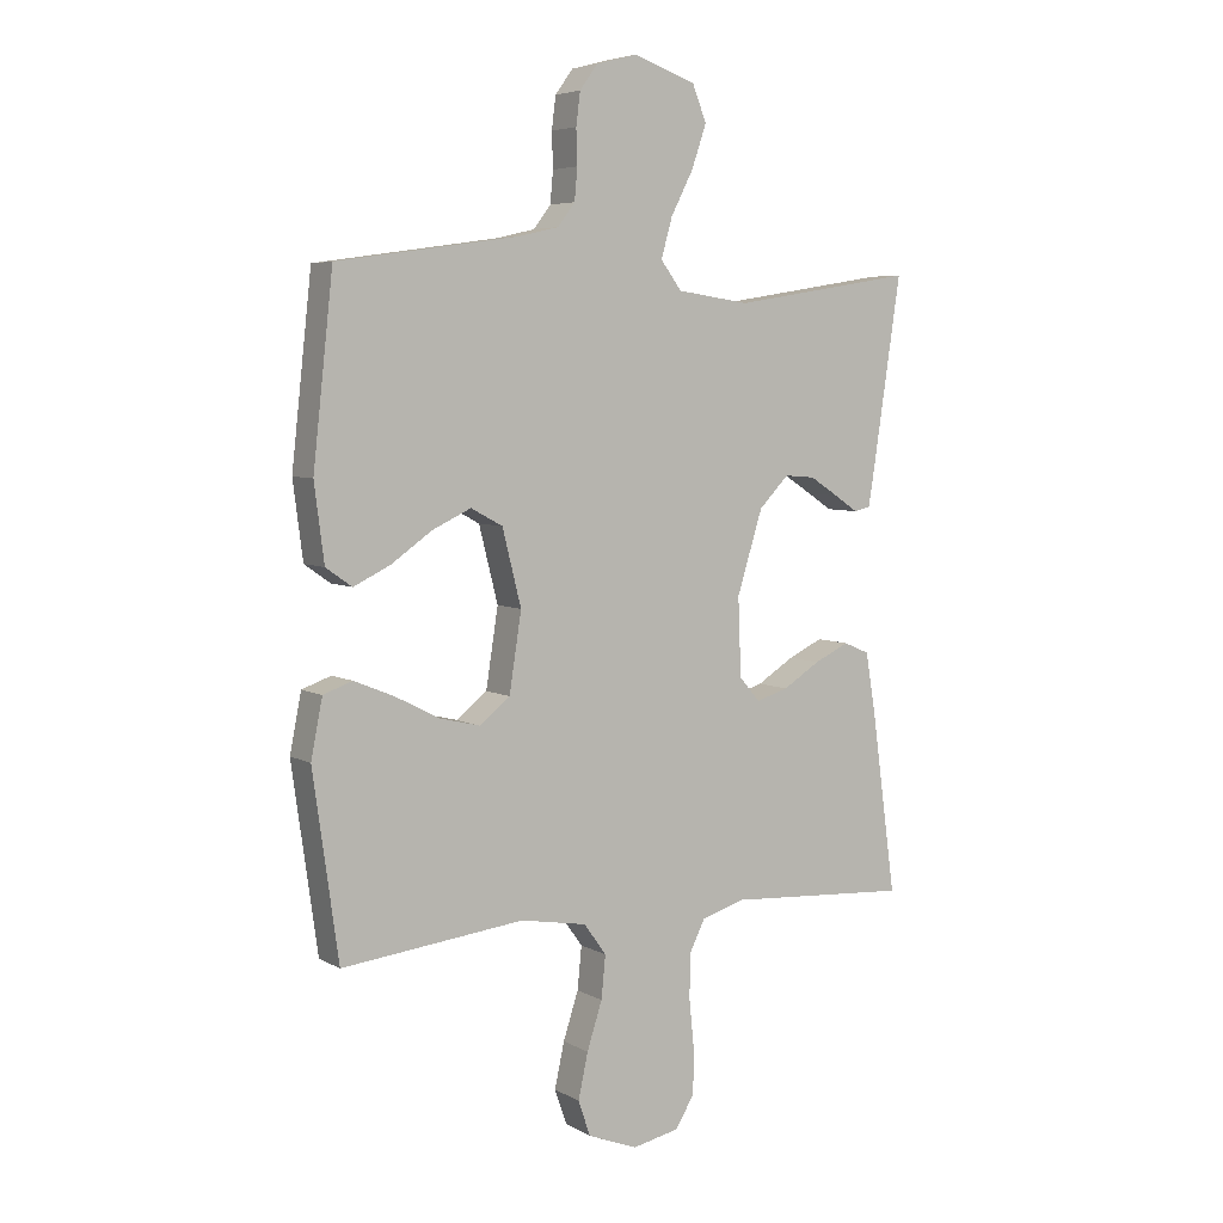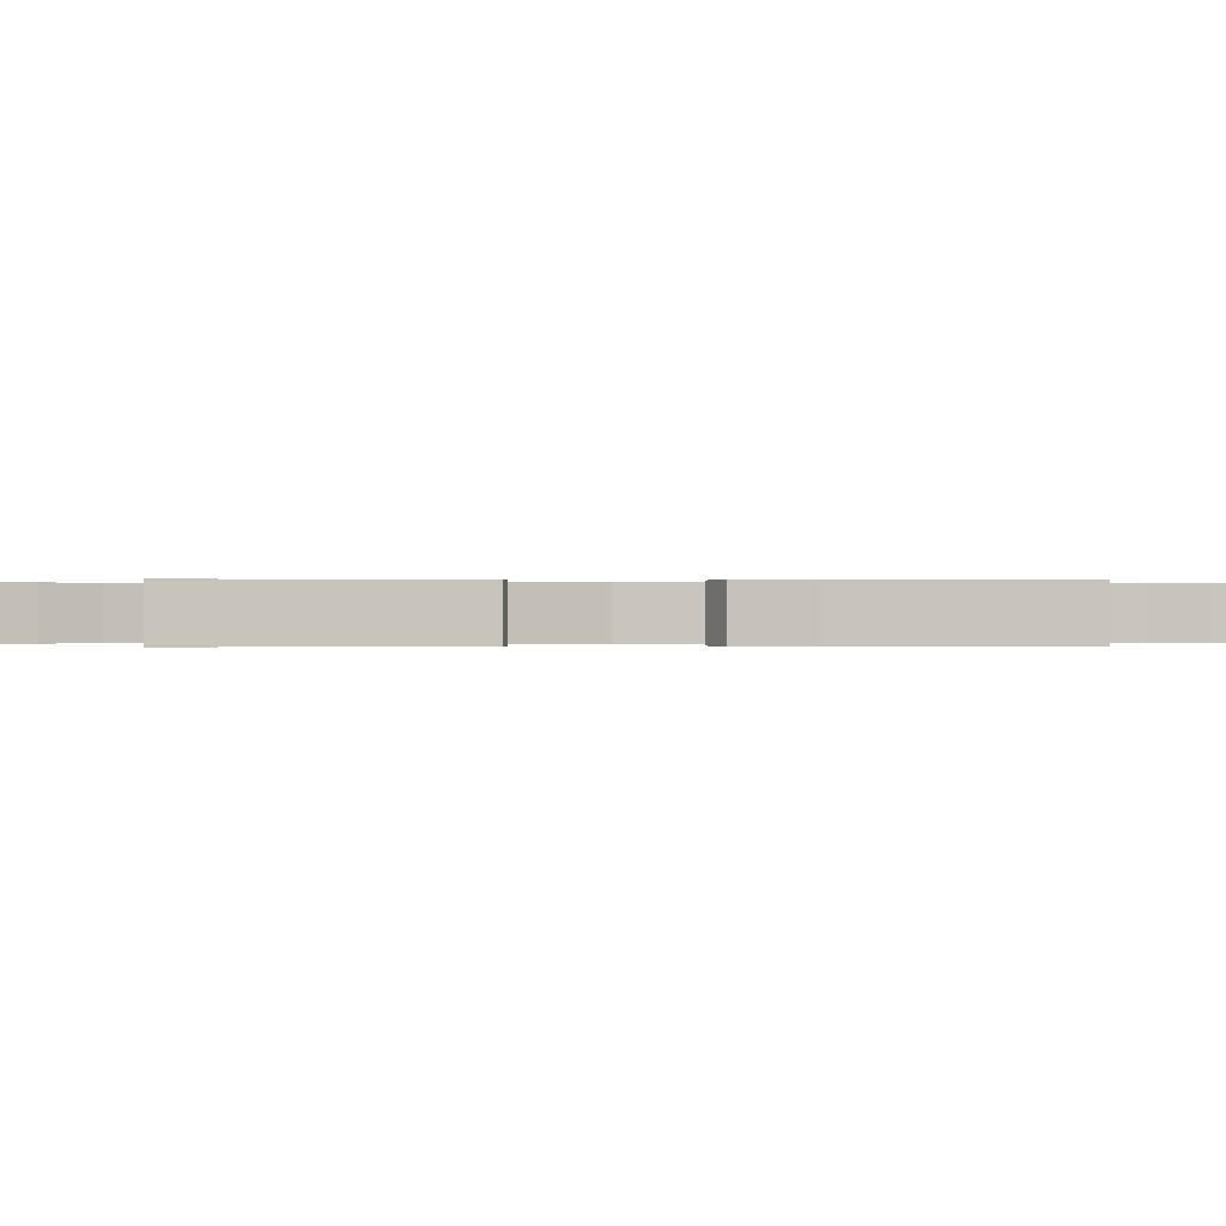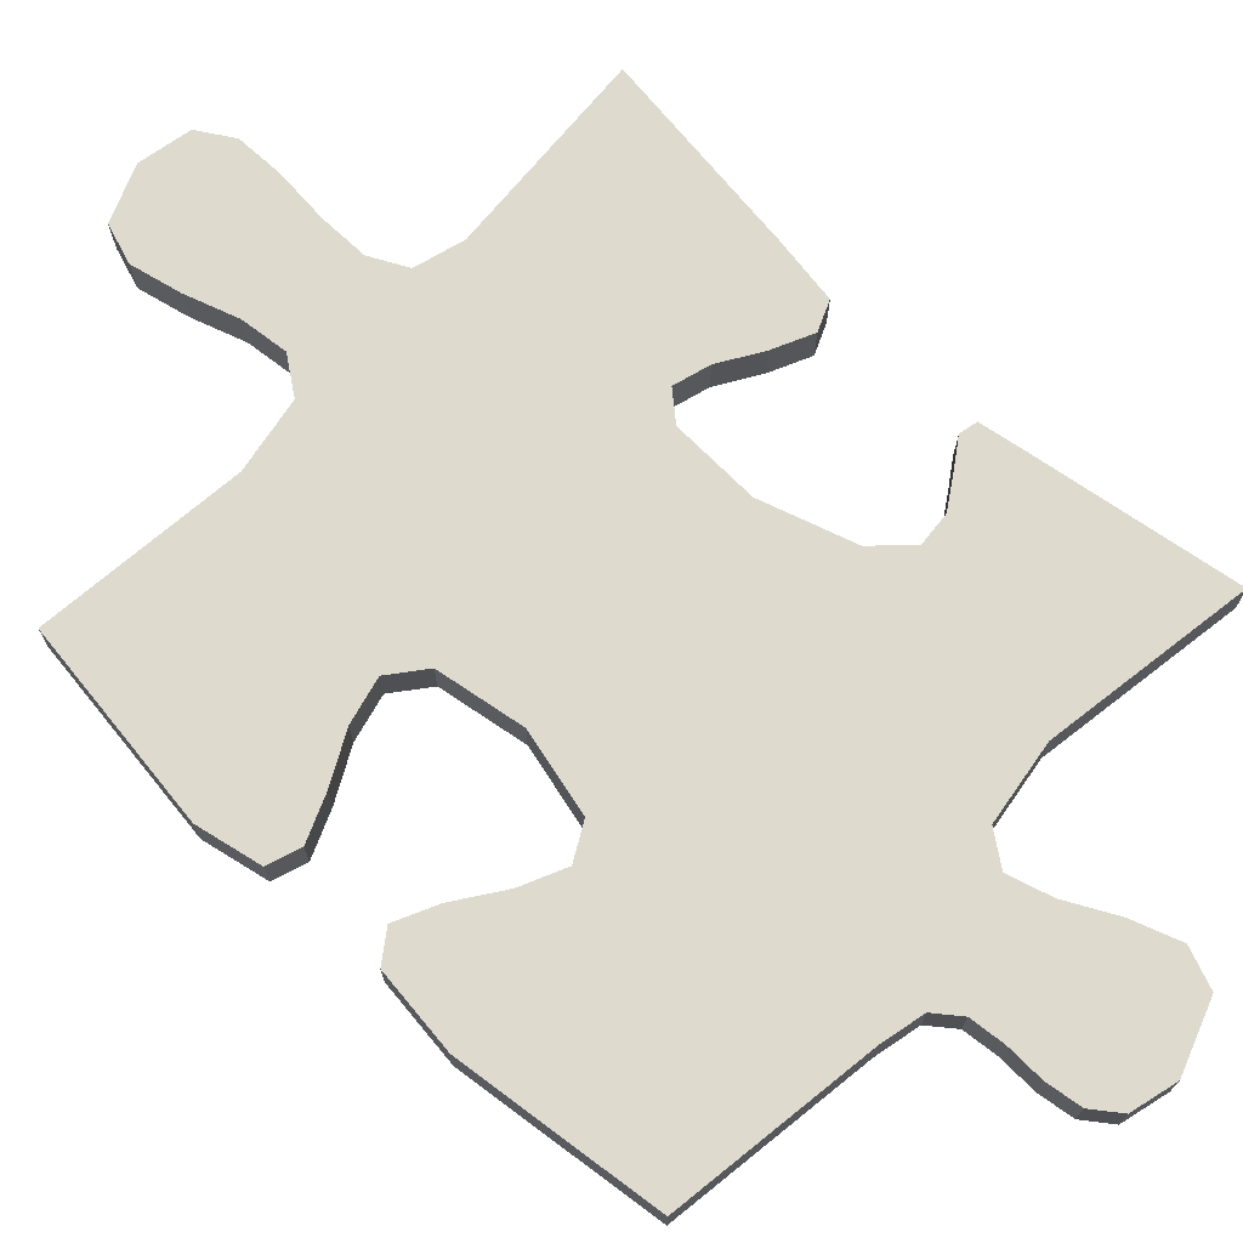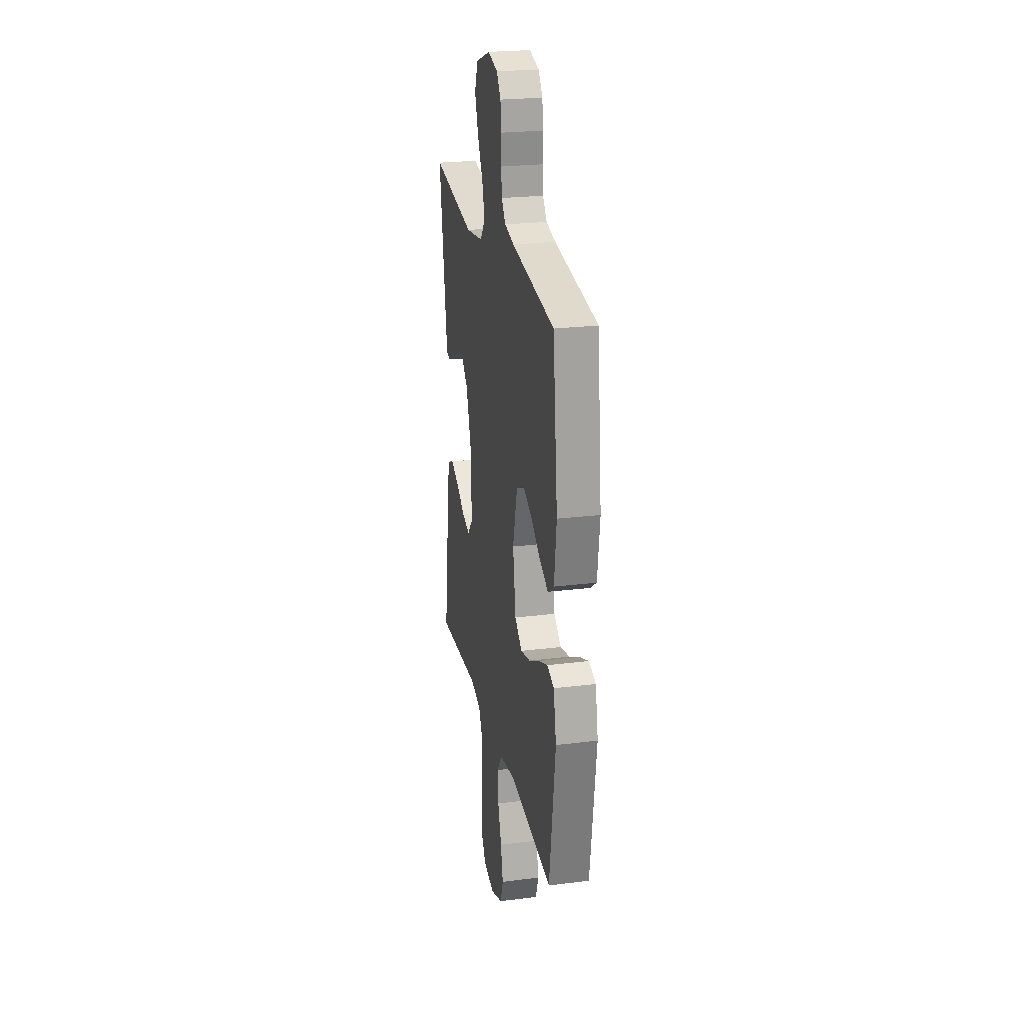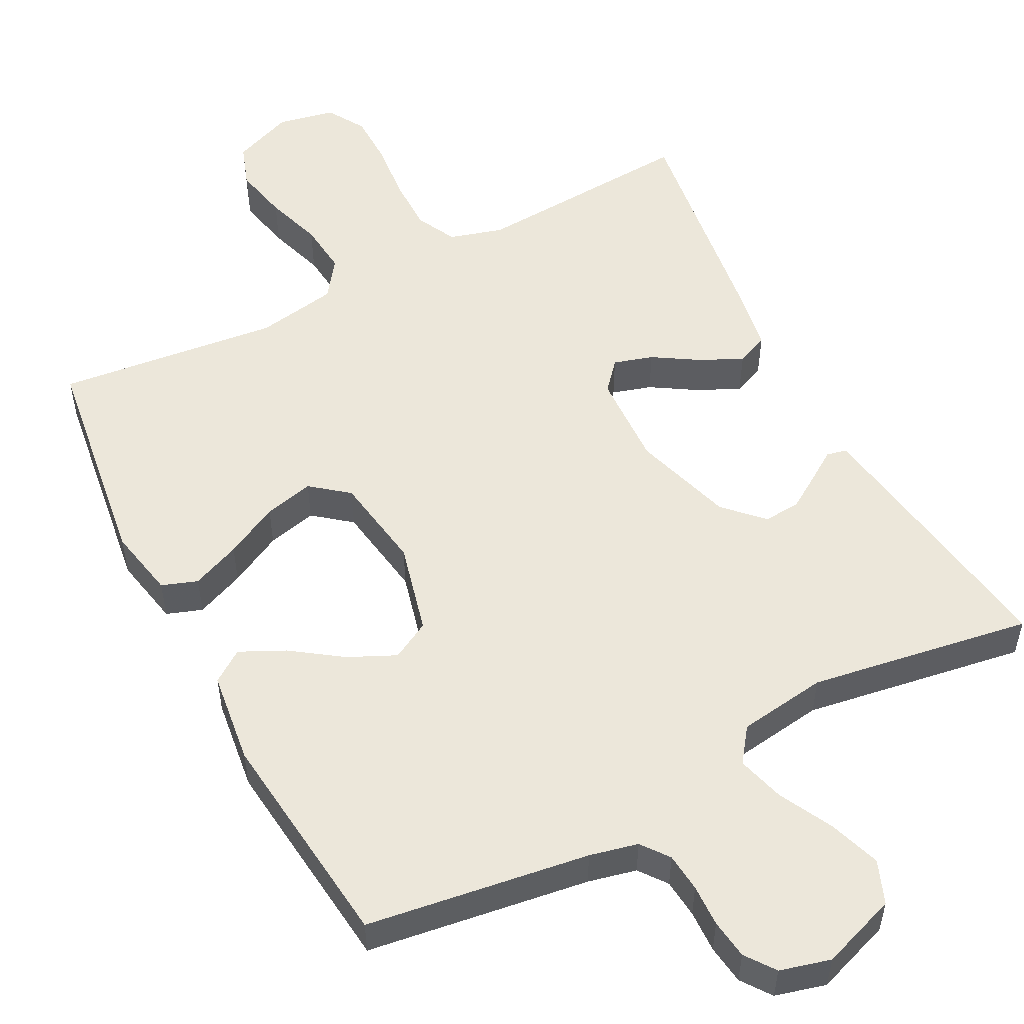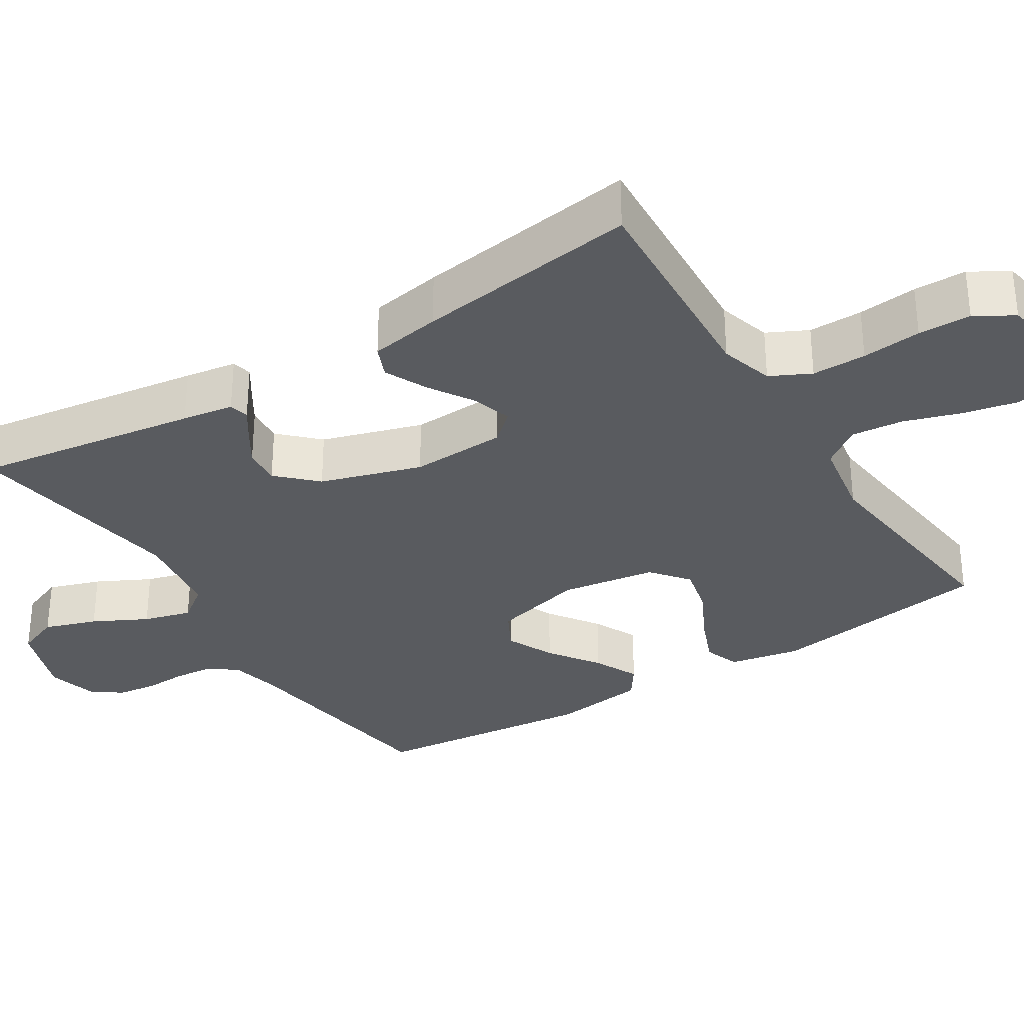
<metadata>
{"format":"obj","ext":"obj","renderer":"f3d","projection":"perspective","resolution":1024,"background":"white","views":[{"elev":5.6,"azim":-32.1,"up":"+Z"},{"elev":0.0,"azim":86.1,"up":"+Y"},{"elev":71.3,"azim":-47.0,"up":"+Y"},{"elev":24.1,"azim":-101.7,"up":"+Z"},{"elev":53.3,"azim":-27.5,"up":"+Y"},{"elev":-32.4,"azim":122.2,"up":"+Y"}]}
</metadata>
<code>
v 0.5 0.07 0.5
v 0.455 0.07 0.2
v 0.444 0.07 0.131
v 0.417 0.07 0.125
v 0.378 0.07 0.151
v 0.331 0.07 0.181
v 0.281 0.07 0.185
v 0.232 0.07 0.135
v 0.19 0.07 0
v 0.195 0.07 -0.128
v 0.229 0.07 -0.167
v 0.282 0.07 -0.151
v 0.343 0.07 -0.113
v 0.4 0.07 -0.086
v 0.443 0.07 -0.104
v 0.459 0.07 -0.2
v 0.5 0.07 -0.5
v 0.2 0.07 -0.481
v 0.128 0.07 -0.502
v 0.101 0.07 -0.556
v 0.101 0.07 -0.629
v 0.109 0.07 -0.709
v 0.108 0.07 -0.78
v 0.077 0.07 -0.831
v 0 0.07 -0.847
v -0.082 0.07 -0.815
v -0.102 0.07 -0.757
v -0.086 0.07 -0.683
v -0.061 0.07 -0.606
v -0.054 0.07 -0.536
v -0.091 0.07 -0.485
v -0.2 0.07 -0.466
v -0.5 0.07 -0.5
v -0.542 0.07 -0.2
v -0.523 0.07 -0.105
v -0.475 0.07 -0.088
v -0.409 0.07 -0.115
v -0.337 0.07 -0.152
v -0.27 0.07 -0.168
v -0.22 0.07 -0.128
v -0.2 0.07 0
v -0.231 0.07 0.123
v -0.283 0.07 0.151
v -0.347 0.07 0.121
v -0.414 0.07 0.074
v -0.474 0.07 0.045
v -0.517 0.07 0.075
v -0.533 0.07 0.2
v -0.5 0.07 0.5
v -0.2 0.07 0.543
v -0.135 0.07 0.558
v -0.107 0.07 0.595
v -0.102 0.07 0.647
v -0.104 0.07 0.704
v -0.097 0.07 0.757
v -0.068 0.07 0.797
v 0 0.07 0.815
v 0.102 0.07 0.779
v 0.125 0.07 0.721
v 0.101 0.07 0.651
v 0.064 0.07 0.579
v 0.046 0.07 0.515
v 0.08 0.07 0.469
v 0.2 0.07 0.452
v 0.5 0 0.5
v 0.455 0 0.2
v 0.444 0 0.131
v 0.417 0 0.125
v 0.378 0 0.151
v 0.331 0 0.181
v 0.281 0 0.185
v 0.232 0 0.135
v 0.19 0 0
v 0.195 0 -0.128
v 0.229 0 -0.167
v 0.282 0 -0.151
v 0.343 0 -0.113
v 0.4 0 -0.086
v 0.443 0 -0.104
v 0.459 0 -0.2
v 0.5 0 -0.5
v 0.2 0 -0.481
v 0.128 0 -0.502
v 0.101 0 -0.556
v 0.101 0 -0.629
v 0.109 0 -0.709
v 0.108 0 -0.78
v 0.077 0 -0.831
v 0 0 -0.847
v -0.082 0 -0.815
v -0.102 0 -0.757
v -0.086 0 -0.683
v -0.061 0 -0.606
v -0.054 0 -0.536
v -0.091 0 -0.485
v -0.2 0 -0.466
v -0.5 0 -0.5
v -0.542 0 -0.2
v -0.523 0 -0.105
v -0.475 0 -0.088
v -0.409 0 -0.115
v -0.337 0 -0.152
v -0.27 0 -0.168
v -0.22 0 -0.128
v -0.2 0 0
v -0.231 0 0.123
v -0.283 0 0.151
v -0.347 0 0.121
v -0.414 0 0.074
v -0.474 0 0.045
v -0.517 0 0.075
v -0.533 0 0.2
v -0.5 0 0.5
v -0.2 0 0.543
v -0.135 0 0.558
v -0.107 0 0.595
v -0.102 0 0.647
v -0.104 0 0.704
v -0.097 0 0.757
v -0.068 0 0.797
v 0 0 0.815
v 0.102 0 0.779
v 0.125 0 0.721
v 0.101 0 0.651
v 0.064 0 0.579
v 0.046 0 0.515
v 0.08 0 0.469
v 0.2 0 0.452
f 58 59 60 61
f 58 61 62
f 57 58 62
f 56 57 62
f 53 54 55 56
f 52 53 56 62
f 51 52 62 63
f 47 48 49 50
f 47 50 51 63
f 44 45 46 47
f 43 44 47 63
f 35 36 37 38
f 33 34 35 38
f 32 33 38 39
f 31 32 39 40
f 26 27 28 29
f 24 25 26 29
f 24 29 30
f 21 22 23 24
f 20 21 24 30
f 19 20 30 31
f 15 16 17 18
f 12 13 14 15
f 11 12 15 18
f 10 11 18 19
f 2 3 4 5
f 64 1 2 5
f 64 5 6
f 42 43 63 64
f 41 42 64
f 9 10 19 31
f 8 9 31 40
f 7 8 40 41
f 64 6 7
f 7 41 64
f 125 124 123 122
f 126 125 122
f 126 122 121
f 126 121 120
f 120 119 118 117
f 126 120 117 116
f 127 126 116 115
f 114 113 112 111
f 127 115 114 111
f 111 110 109 108
f 127 111 108 107
f 102 101 100 99
f 102 99 98 97
f 103 102 97 96
f 104 103 96 95
f 93 92 91 90
f 93 90 89 88
f 94 93 88
f 88 87 86 85
f 94 88 85 84
f 95 94 84 83
f 82 81 80 79
f 79 78 77 76
f 82 79 76 75
f 83 82 75 74
f 69 68 67 66
f 69 66 65 128
f 70 69 128
f 128 127 107 106
f 128 106 105
f 95 83 74 73
f 104 95 73 72
f 105 104 72 71
f 71 70 128
f 128 105 71
f 1 65 66 2
f 2 66 67 3
f 3 67 68 4
f 4 68 69 5
f 5 69 70 6
f 6 70 71 7
f 7 71 72 8
f 8 72 73 9
f 9 73 74 10
f 10 74 75 11
f 11 75 76 12
f 12 76 77 13
f 13 77 78 14
f 14 78 79 15
f 15 79 80 16
f 16 80 81 17
f 17 81 82 18
f 18 82 83 19
f 19 83 84 20
f 20 84 85 21
f 21 85 86 22
f 22 86 87 23
f 23 87 88 24
f 24 88 89 25
f 25 89 90 26
f 26 90 91 27
f 27 91 92 28
f 28 92 93 29
f 29 93 94 30
f 30 94 95 31
f 31 95 96 32
f 32 96 97 33
f 33 97 98 34
f 34 98 99 35
f 35 99 100 36
f 36 100 101 37
f 37 101 102 38
f 38 102 103 39
f 39 103 104 40
f 40 104 105 41
f 41 105 106 42
f 42 106 107 43
f 43 107 108 44
f 44 108 109 45
f 45 109 110 46
f 46 110 111 47
f 47 111 112 48
f 48 112 113 49
f 49 113 114 50
f 50 114 115 51
f 51 115 116 52
f 52 116 117 53
f 53 117 118 54
f 54 118 119 55
f 55 119 120 56
f 56 120 121 57
f 57 121 122 58
f 58 122 123 59
f 59 123 124 60
f 60 124 125 61
f 61 125 126 62
f 62 126 127 63
f 63 127 128 64
f 64 128 65 1

</code>
